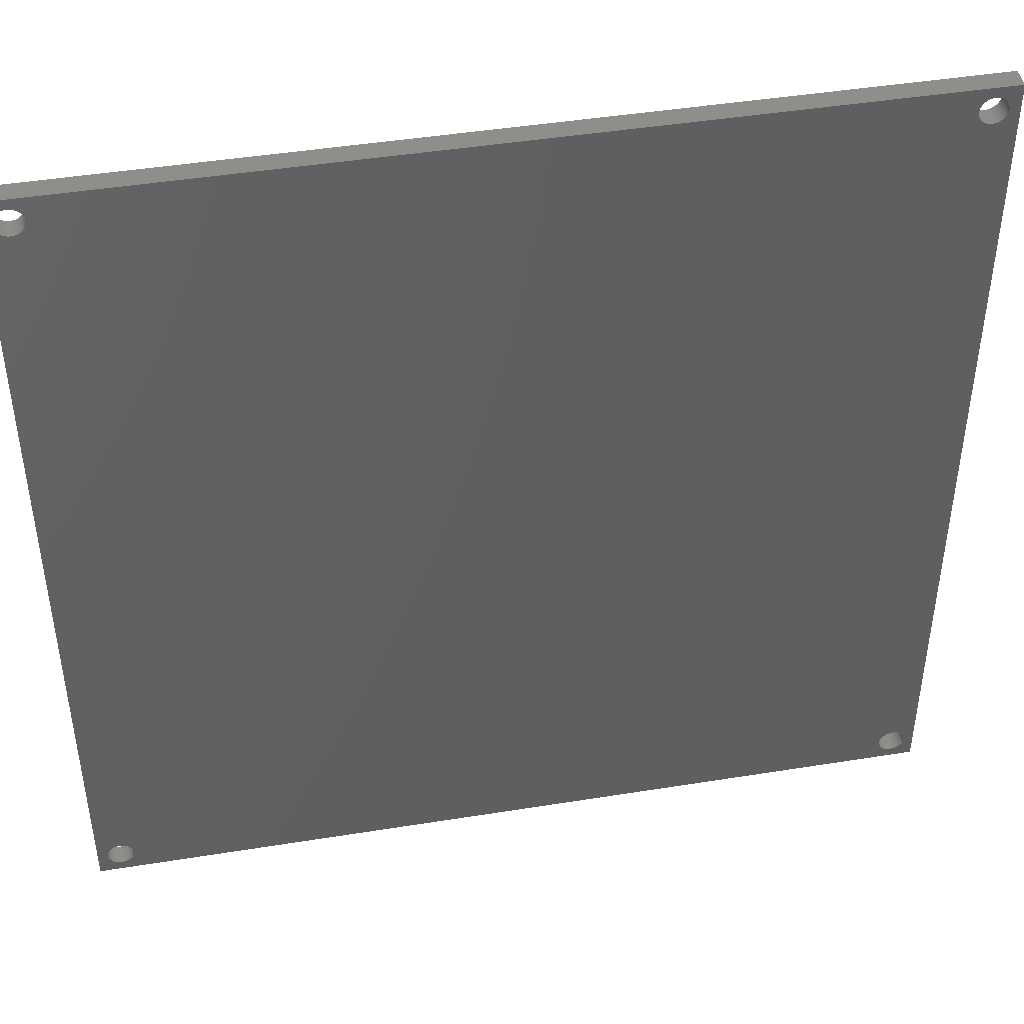
<metadata>
{"format":"stl","ext":"stl","renderer":"f3d","projection":"perspective","resolution":1024,"background":"white","views":[{"elev":44.9,"azim":-10.6,"up":"+Y"}]}
</metadata>
<code>
# stl→obj: 400 verts, 812 faces
v -64.5 64.5 -3.949e-15
v -64.5 63 -3.858e-15
v -64.5 62.96 -3.855e-15
v -64.5 62.85 -3.848e-15
v -64.5 62.66 -3.837e-15
v -64.5 62.41 -3.822e-15
v -64.5 62.11 -3.803e-15
v -64.5 61.77 -3.782e-15
v -64.5 61.39 -3.759e-15
v -64.5 61 -3.735e-15
v -64.5 60.61 -3.711e-15
v -64.5 60.23 -3.688e-15
v -64.5 59.89 -3.667e-15
v -64.5 59.59 -3.649e-15
v -64.5 59.34 -3.633e-15
v -64.5 59.15 -3.622e-15
v -64.5 59.04 -3.615e-15
v -64.5 59 -3.613e-15
v -64.5 -59 3.613e-15
v -64.5 -59.04 3.615e-15
v -64.5 -59.15 3.622e-15
v -64.5 -59.34 3.633e-15
v -64.5 -59.59 3.649e-15
v -64.5 -59.89 3.667e-15
v -64.5 -60.23 3.688e-15
v -64.5 -60.61 3.711e-15
v -64.5 -61 3.735e-15
v -64.5 -61.39 3.759e-15
v -64.5 -61.77 3.782e-15
v -64.5 -62.11 3.803e-15
v -64.5 -62.41 3.822e-15
v -64.5 -62.66 3.837e-15
v -64.5 -62.85 3.848e-15
v -64.5 -62.96 3.855e-15
v -64.5 -63 3.858e-15
v -64.5 -64.5 3.949e-15
v -64.5 -64.5 3
v -64.5 -63 3
v -64.5 -62.96 3
v -64.5 -62.85 3
v -64.5 -62.66 3
v -64.5 -62.41 3
v -64.5 -62.11 3
v -64.5 -61.77 3
v -64.5 -61.39 3
v -64.5 -61 3
v -64.5 -60.61 3
v -64.5 -60.23 3
v -64.5 -59.89 3
v -64.5 -59.59 3
v -64.5 -59.34 3
v -64.5 -59.15 3
v -64.5 -59.04 3
v -64.5 -59 3
v -64.5 59 3
v -64.5 59.04 3
v -64.5 59.15 3
v -64.5 59.34 3
v -64.5 59.59 3
v -64.5 59.89 3
v -64.5 60.23 3
v -64.5 60.61 3
v -64.5 61 3
v -64.5 61.39 3
v -64.5 61.77 3
v -64.5 62.11 3
v -64.5 62.41 3
v -64.5 62.66 3
v -64.5 62.85 3
v -64.5 62.96 3
v -64.5 63 3
v -64.5 64.5 3
v 64.5 -63 3.858e-15
v 64.5 -62.96 3.855e-15
v 64.5 -62.85 3.848e-15
v 64.5 -62.66 3.837e-15
v 64.5 -62.41 3.822e-15
v 64.5 -62.11 3.803e-15
v 64.5 -61.77 3.782e-15
v 64.5 -61.39 3.759e-15
v 64.5 -61 3.735e-15
v 64.5 -60.61 3.711e-15
v 64.5 -60.23 3.688e-15
v 64.5 -59.89 3.667e-15
v 64.5 -59.59 3.649e-15
v 64.5 -59.34 3.633e-15
v 64.5 -59.15 3.622e-15
v 64.5 -59.04 3.615e-15
v 64.5 -59 3.613e-15
v 64.5 59 -3.613e-15
v 64.5 59.04 -3.615e-15
v 64.5 59.15 -3.622e-15
v 64.5 59.34 -3.633e-15
v 64.5 59.59 -3.649e-15
v 64.5 59.89 -3.667e-15
v 64.5 60.23 -3.688e-15
v 64.5 60.61 -3.711e-15
v 64.5 61 -3.735e-15
v 64.5 61.39 -3.759e-15
v 64.5 61.77 -3.782e-15
v 64.5 62.11 -3.803e-15
v 64.5 62.41 -3.822e-15
v 64.5 62.66 -3.837e-15
v 64.5 62.85 -3.848e-15
v 64.5 62.96 -3.855e-15
v 64.5 63 -3.858e-15
v 64.5 64.5 -3.949e-15
v 64.5 64.5 3
v 64.5 63 3
v 64.5 62.96 3
v 64.5 62.85 3
v 64.5 62.66 3
v 64.5 62.41 3
v 64.5 62.11 3
v 64.5 61.77 3
v 64.5 61.39 3
v 64.5 61 3
v 64.5 60.61 3
v 64.5 60.23 3
v 64.5 59.89 3
v 64.5 59.59 3
v 64.5 59.34 3
v 64.5 59.15 3
v 64.5 59.04 3
v 64.5 59 3
v 64.5 -59 3
v 64.5 -59.04 3
v 64.5 -59.15 3
v 64.5 -59.34 3
v 64.5 -59.59 3
v 64.5 -59.89 3
v 64.5 -60.23 3
v 64.5 -60.61 3
v 64.5 -61 3
v 64.5 -61.39 3
v 64.5 -61.77 3
v 64.5 -62.11 3
v 64.5 -62.41 3
v 64.5 -62.66 3
v 64.5 -62.85 3
v 64.5 -62.96 3
v 64.5 -63 3
v 64.5 -64.5 3
v 64.5 -64.5 3.949e-15
v -59.04 60.61 3
v -59 61 3
v -59 61 -3.735e-15
v -59.04 60.61 -3.711e-15
v -59.15 60.23 3
v -59.15 60.23 -3.688e-15
v -59.34 59.89 3
v -59.34 59.89 -3.667e-15
v -59.59 59.59 3
v -59.59 59.59 -3.649e-15
v -59.89 59.34 3
v -59.89 59.34 -3.633e-15
v -60.23 59.15 3
v -60.23 59.15 -3.622e-15
v -60.61 59.04 3
v -60.61 59.04 -3.615e-15
v -61 59 3
v -61 59 -3.613e-15
v -61.39 59.04 3
v -61.39 59.04 -3.615e-15
v -61.77 59.15 3
v -61.77 59.15 -3.622e-15
v -62.11 59.34 3
v -62.11 59.34 -3.633e-15
v -62.41 59.59 3
v -62.41 59.59 -3.649e-15
v -62.66 59.89 3
v -62.66 59.89 -3.667e-15
v -62.85 60.23 3
v -62.85 60.23 -3.688e-15
v -62.96 60.61 3
v -62.96 60.61 -3.711e-15
v -63 61 3
v -63 61 -3.735e-15
v -62.96 61.39 3
v -62.96 61.39 -3.759e-15
v -62.85 61.77 3
v -62.85 61.77 -3.782e-15
v -62.66 62.11 3
v -62.66 62.11 -3.803e-15
v -62.41 62.41 3
v -62.41 62.41 -3.822e-15
v -62.11 62.66 3
v -62.11 62.66 -3.837e-15
v -61.77 62.85 3
v -61.77 62.85 -3.848e-15
v -61.39 62.96 3
v -61.39 62.96 -3.855e-15
v -61 63 3
v -61 63 -3.858e-15
v -60.61 62.96 3
v -60.61 62.96 -3.855e-15
v -60.23 62.85 3
v -60.23 62.85 -3.848e-15
v -59.89 62.66 3
v -59.89 62.66 -3.837e-15
v -59.59 62.41 3
v -59.59 62.41 -3.822e-15
v -59.34 62.11 3
v -59.34 62.11 -3.803e-15
v -59.15 61.77 3
v -59.15 61.77 -3.782e-15
v -59.04 61.39 3
v -59.04 61.39 -3.759e-15
v 61 63 -3.858e-15
v 60.61 62.96 -3.855e-15
v 61.39 62.96 -3.855e-15
v 60.23 62.85 -3.848e-15
v 61.77 62.85 -3.848e-15
v 59.89 62.66 -3.837e-15
v 62.11 62.66 -3.837e-15
v 59.59 62.41 -3.822e-15
v 62.41 62.41 -3.822e-15
v 59.34 62.11 -3.803e-15
v 62.66 62.11 -3.803e-15
v 59.15 61.77 -3.782e-15
v 62.85 61.77 -3.782e-15
v 59.04 61.39 -3.759e-15
v 62.96 61.39 -3.759e-15
v 59 61 -3.735e-15
v 63 61 -3.735e-15
v 59.04 60.61 -3.711e-15
v 62.96 60.61 -3.711e-15
v 59.15 60.23 -3.688e-15
v 62.85 60.23 -3.688e-15
v 59.34 59.89 -3.667e-15
v 62.66 59.89 -3.667e-15
v 59.59 59.59 -3.649e-15
v 62.41 59.59 -3.649e-15
v 59.89 59.34 -3.633e-15
v 62.11 59.34 -3.633e-15
v 60.23 59.15 -3.622e-15
v 61.77 59.15 -3.622e-15
v 60.61 59.04 -3.615e-15
v 61.39 59.04 -3.615e-15
v 61 59 -3.613e-15
v 61 -59 3.613e-15
v -61 -59 3.613e-15
v -61.39 -59.04 3.615e-15
v 60.61 -59.04 3.615e-15
v -60.61 -59.04 3.615e-15
v 61.39 -59.04 3.615e-15
v -61.77 -59.15 3.622e-15
v 60.23 -59.15 3.622e-15
v -60.23 -59.15 3.622e-15
v 61.77 -59.15 3.622e-15
v -62.11 -59.34 3.633e-15
v 59.89 -59.34 3.633e-15
v -59.89 -59.34 3.633e-15
v 62.11 -59.34 3.633e-15
v -62.41 -59.59 3.649e-15
v 59.59 -59.59 3.649e-15
v -59.59 -59.59 3.649e-15
v 62.41 -59.59 3.649e-15
v -62.66 -59.89 3.667e-15
v 59.34 -59.89 3.667e-15
v -59.34 -59.89 3.667e-15
v 62.66 -59.89 3.667e-15
v -62.85 -60.23 3.688e-15
v 59.15 -60.23 3.688e-15
v -59.15 -60.23 3.688e-15
v 62.85 -60.23 3.688e-15
v -62.96 -60.61 3.711e-15
v 59.04 -60.61 3.711e-15
v -59.04 -60.61 3.711e-15
v 62.96 -60.61 3.711e-15
v -63 -61 3.735e-15
v 59 -61 3.735e-15
v -59 -61 3.735e-15
v 63 -61 3.735e-15
v -62.96 -61.39 3.759e-15
v 59.04 -61.39 3.759e-15
v -59.04 -61.39 3.759e-15
v 62.96 -61.39 3.759e-15
v -62.85 -61.77 3.782e-15
v 59.15 -61.77 3.782e-15
v -59.15 -61.77 3.782e-15
v 62.85 -61.77 3.782e-15
v -62.66 -62.11 3.803e-15
v 59.34 -62.11 3.803e-15
v -59.34 -62.11 3.803e-15
v 62.66 -62.11 3.803e-15
v -62.41 -62.41 3.822e-15
v 59.59 -62.41 3.822e-15
v -59.59 -62.41 3.822e-15
v 62.41 -62.41 3.822e-15
v -62.11 -62.66 3.837e-15
v 59.89 -62.66 3.837e-15
v -59.89 -62.66 3.837e-15
v 62.11 -62.66 3.837e-15
v -61.77 -62.85 3.848e-15
v 60.23 -62.85 3.848e-15
v -60.23 -62.85 3.848e-15
v 61.77 -62.85 3.848e-15
v -61.39 -62.96 3.855e-15
v 60.61 -62.96 3.855e-15
v -60.61 -62.96 3.855e-15
v 61.39 -62.96 3.855e-15
v -61 -63 3.858e-15
v 61 -63 3.858e-15
v 61 -63 3
v -61 -63 3
v -61.39 -62.96 3
v 60.61 -62.96 3
v -60.61 -62.96 3
v 61.39 -62.96 3
v -61.77 -62.85 3
v 60.23 -62.85 3
v -60.23 -62.85 3
v 61.77 -62.85 3
v -62.11 -62.66 3
v 59.89 -62.66 3
v -59.89 -62.66 3
v 62.11 -62.66 3
v -62.41 -62.41 3
v 59.59 -62.41 3
v -59.59 -62.41 3
v 62.41 -62.41 3
v -62.66 -62.11 3
v 59.34 -62.11 3
v -59.34 -62.11 3
v 62.66 -62.11 3
v -62.85 -61.77 3
v 59.15 -61.77 3
v -59.15 -61.77 3
v 62.85 -61.77 3
v -62.96 -61.39 3
v 59.04 -61.39 3
v -59.04 -61.39 3
v 62.96 -61.39 3
v -63 -61 3
v 59 -61 3
v -59 -61 3
v 63 -61 3
v -62.96 -60.61 3
v 59.04 -60.61 3
v -59.04 -60.61 3
v 62.96 -60.61 3
v -62.85 -60.23 3
v 59.15 -60.23 3
v -59.15 -60.23 3
v 62.85 -60.23 3
v -62.66 -59.89 3
v 59.34 -59.89 3
v -59.34 -59.89 3
v 62.66 -59.89 3
v -62.41 -59.59 3
v 59.59 -59.59 3
v -59.59 -59.59 3
v 62.41 -59.59 3
v -62.11 -59.34 3
v 59.89 -59.34 3
v -59.89 -59.34 3
v 62.11 -59.34 3
v -61.77 -59.15 3
v 60.23 -59.15 3
v -60.23 -59.15 3
v 61.77 -59.15 3
v -61.39 -59.04 3
v 60.61 -59.04 3
v -60.61 -59.04 3
v 61.39 -59.04 3
v -61 -59 3
v 61 -59 3
v 61 59 3
v 60.61 59.04 3
v 61.39 59.04 3
v 60.23 59.15 3
v 61.77 59.15 3
v 59.89 59.34 3
v 62.11 59.34 3
v 59.59 59.59 3
v 62.41 59.59 3
v 59.34 59.89 3
v 62.66 59.89 3
v 59.15 60.23 3
v 62.85 60.23 3
v 59.04 60.61 3
v 62.96 60.61 3
v 59 61 3
v 63 61 3
v 59.04 61.39 3
v 62.96 61.39 3
v 59.15 61.77 3
v 62.85 61.77 3
v 59.34 62.11 3
v 62.66 62.11 3
v 59.59 62.41 3
v 62.41 62.41 3
v 59.89 62.66 3
v 62.11 62.66 3
v 60.23 62.85 3
v 61.77 62.85 3
v 60.61 62.96 3
v 61.39 62.96 3
v 61 63 3
f 1 2 3
f 1 3 4
f 1 4 5
f 1 5 6
f 1 6 7
f 1 7 8
f 1 8 9
f 1 9 10
f 1 10 11
f 1 11 12
f 1 12 13
f 1 13 14
f 1 14 15
f 1 15 16
f 1 16 17
f 1 17 18
f 1 18 19
f 1 19 20
f 1 20 21
f 1 21 22
f 1 22 23
f 1 23 24
f 1 24 25
f 1 25 26
f 1 26 27
f 1 27 28
f 1 28 29
f 1 29 30
f 1 30 31
f 1 31 32
f 1 32 33
f 1 33 34
f 1 34 35
f 1 35 36
f 1 36 37
f 1 37 38
f 1 38 39
f 1 39 40
f 1 40 41
f 1 41 42
f 1 42 43
f 1 43 44
f 1 44 45
f 1 45 46
f 1 46 47
f 1 47 48
f 1 48 49
f 1 49 50
f 1 50 51
f 1 51 52
f 1 52 53
f 1 53 54
f 1 54 55
f 1 55 56
f 1 56 57
f 1 57 58
f 1 58 59
f 1 59 60
f 1 60 61
f 1 61 62
f 1 62 63
f 1 63 64
f 1 64 65
f 1 65 66
f 1 66 67
f 1 67 68
f 1 68 69
f 1 69 70
f 1 70 71
f 1 71 72
f 73 74 75
f 73 75 76
f 73 76 77
f 73 77 78
f 73 78 79
f 73 79 80
f 73 80 81
f 73 81 82
f 73 82 83
f 73 83 84
f 73 84 85
f 73 85 86
f 73 86 87
f 73 87 88
f 73 88 89
f 73 89 90
f 73 90 91
f 73 91 92
f 73 92 93
f 73 93 94
f 73 94 95
f 73 95 96
f 73 96 97
f 73 97 98
f 73 98 99
f 73 99 100
f 73 100 101
f 73 101 102
f 73 102 103
f 73 103 104
f 73 104 105
f 73 105 106
f 73 106 107
f 73 107 108
f 73 108 109
f 73 109 110
f 73 110 111
f 73 111 112
f 73 112 113
f 73 113 114
f 73 114 115
f 73 115 116
f 73 116 117
f 73 117 118
f 73 118 119
f 73 119 120
f 73 120 121
f 73 121 122
f 73 122 123
f 73 123 124
f 73 124 125
f 73 125 126
f 73 126 127
f 73 127 128
f 73 128 129
f 73 129 130
f 73 130 131
f 73 131 132
f 73 132 133
f 73 133 134
f 73 134 135
f 73 135 136
f 73 136 137
f 73 137 138
f 73 138 139
f 73 139 140
f 73 140 141
f 73 141 142
f 73 142 143
f 73 143 144
f 1 72 108
f 1 108 107
f 36 144 143
f 36 143 37
f 145 146 147
f 145 147 148
f 149 145 148
f 149 148 150
f 151 149 150
f 151 150 152
f 153 151 152
f 153 152 154
f 155 153 154
f 155 154 156
f 157 155 156
f 157 156 158
f 159 157 158
f 159 158 160
f 161 159 160
f 161 160 162
f 163 161 162
f 163 162 164
f 165 163 164
f 165 164 166
f 167 165 166
f 167 166 168
f 169 167 168
f 169 168 170
f 171 169 170
f 171 170 172
f 173 171 172
f 173 172 174
f 175 173 174
f 175 174 176
f 177 175 176
f 177 176 178
f 179 177 178
f 179 178 180
f 181 179 180
f 181 180 182
f 183 181 182
f 183 182 184
f 185 183 184
f 185 184 186
f 187 185 186
f 187 186 188
f 189 187 188
f 189 188 190
f 191 189 190
f 191 190 192
f 193 191 192
f 193 192 194
f 195 193 194
f 195 194 196
f 197 195 196
f 197 196 198
f 199 197 198
f 199 198 200
f 201 199 200
f 201 200 202
f 203 201 202
f 203 202 204
f 205 203 204
f 205 204 206
f 207 205 206
f 207 206 208
f 146 207 208
f 146 208 147
f 107 106 209
f 107 209 194
f 107 194 2
f 107 2 1
f 194 192 3
f 194 3 2
f 209 210 196
f 209 196 194
f 106 105 211
f 106 211 209
f 192 190 4
f 192 4 3
f 210 212 198
f 210 198 196
f 105 104 213
f 105 213 211
f 190 188 5
f 190 5 4
f 212 214 200
f 212 200 198
f 104 103 215
f 104 215 213
f 188 186 6
f 188 6 5
f 214 216 202
f 214 202 200
f 103 102 217
f 103 217 215
f 186 184 7
f 186 7 6
f 216 218 204
f 216 204 202
f 102 101 219
f 102 219 217
f 184 182 8
f 184 8 7
f 218 220 206
f 218 206 204
f 101 100 221
f 101 221 219
f 182 180 9
f 182 9 8
f 220 222 208
f 220 208 206
f 100 99 223
f 100 223 221
f 180 178 10
f 180 10 9
f 222 224 147
f 222 147 208
f 99 98 225
f 99 225 223
f 178 176 11
f 178 11 10
f 224 226 148
f 224 148 147
f 98 97 227
f 98 227 225
f 176 174 12
f 176 12 11
f 226 228 150
f 226 150 148
f 97 96 229
f 97 229 227
f 174 172 13
f 174 13 12
f 228 230 152
f 228 152 150
f 96 95 231
f 96 231 229
f 172 170 14
f 172 14 13
f 230 232 154
f 230 154 152
f 95 94 233
f 95 233 231
f 170 168 15
f 170 15 14
f 232 234 156
f 232 156 154
f 94 93 235
f 94 235 233
f 168 166 16
f 168 16 15
f 234 236 158
f 234 158 156
f 93 92 237
f 93 237 235
f 166 164 17
f 166 17 16
f 236 238 160
f 236 160 158
f 92 91 239
f 92 239 237
f 164 162 18
f 164 18 17
f 238 240 162
f 238 162 160
f 91 90 240
f 91 240 239
f 162 240 90
f 162 90 89
f 162 89 241
f 162 241 242
f 162 242 19
f 162 19 18
f 242 243 20
f 242 20 19
f 241 244 245
f 241 245 242
f 89 88 246
f 89 246 241
f 243 247 21
f 243 21 20
f 244 248 249
f 244 249 245
f 88 87 250
f 88 250 246
f 247 251 22
f 247 22 21
f 248 252 253
f 248 253 249
f 87 86 254
f 87 254 250
f 251 255 23
f 251 23 22
f 252 256 257
f 252 257 253
f 86 85 258
f 86 258 254
f 255 259 24
f 255 24 23
f 256 260 261
f 256 261 257
f 85 84 262
f 85 262 258
f 259 263 25
f 259 25 24
f 260 264 265
f 260 265 261
f 84 83 266
f 84 266 262
f 263 267 26
f 263 26 25
f 264 268 269
f 264 269 265
f 83 82 270
f 83 270 266
f 267 271 27
f 267 27 26
f 268 272 273
f 268 273 269
f 82 81 274
f 82 274 270
f 271 275 28
f 271 28 27
f 272 276 277
f 272 277 273
f 81 80 278
f 81 278 274
f 275 279 29
f 275 29 28
f 276 280 281
f 276 281 277
f 80 79 282
f 80 282 278
f 279 283 30
f 279 30 29
f 280 284 285
f 280 285 281
f 79 78 286
f 79 286 282
f 283 287 31
f 283 31 30
f 284 288 289
f 284 289 285
f 78 77 290
f 78 290 286
f 287 291 32
f 287 32 31
f 288 292 293
f 288 293 289
f 77 76 294
f 77 294 290
f 291 295 33
f 291 33 32
f 292 296 297
f 292 297 293
f 76 75 298
f 76 298 294
f 295 299 34
f 295 34 33
f 296 300 301
f 296 301 297
f 75 74 302
f 75 302 298
f 299 303 35
f 299 35 34
f 300 304 303
f 300 303 301
f 74 73 304
f 74 304 302
f 303 304 73
f 303 73 144
f 303 144 36
f 303 36 35
f 143 142 305
f 143 305 306
f 143 306 38
f 143 38 37
f 306 307 39
f 306 39 38
f 305 308 309
f 305 309 306
f 142 141 310
f 142 310 305
f 307 311 40
f 307 40 39
f 308 312 313
f 308 313 309
f 141 140 314
f 141 314 310
f 311 315 41
f 311 41 40
f 312 316 317
f 312 317 313
f 140 139 318
f 140 318 314
f 315 319 42
f 315 42 41
f 316 320 321
f 316 321 317
f 139 138 322
f 139 322 318
f 319 323 43
f 319 43 42
f 320 324 325
f 320 325 321
f 138 137 326
f 138 326 322
f 323 327 44
f 323 44 43
f 324 328 329
f 324 329 325
f 137 136 330
f 137 330 326
f 327 331 45
f 327 45 44
f 328 332 333
f 328 333 329
f 136 135 334
f 136 334 330
f 331 335 46
f 331 46 45
f 332 336 337
f 332 337 333
f 135 134 338
f 135 338 334
f 335 339 47
f 335 47 46
f 336 340 341
f 336 341 337
f 134 133 342
f 134 342 338
f 339 343 48
f 339 48 47
f 340 344 345
f 340 345 341
f 133 132 346
f 133 346 342
f 343 347 49
f 343 49 48
f 344 348 349
f 344 349 345
f 132 131 350
f 132 350 346
f 347 351 50
f 347 50 49
f 348 352 353
f 348 353 349
f 131 130 354
f 131 354 350
f 351 355 51
f 351 51 50
f 352 356 357
f 352 357 353
f 130 129 358
f 130 358 354
f 355 359 52
f 355 52 51
f 356 360 361
f 356 361 357
f 129 128 362
f 129 362 358
f 359 363 53
f 359 53 52
f 360 364 365
f 360 365 361
f 128 127 366
f 128 366 362
f 363 367 54
f 363 54 53
f 364 368 367
f 364 367 365
f 127 126 368
f 127 368 366
f 367 368 126
f 367 126 125
f 367 125 369
f 367 369 161
f 367 161 55
f 367 55 54
f 161 163 56
f 161 56 55
f 369 370 159
f 369 159 161
f 125 124 371
f 125 371 369
f 163 165 57
f 163 57 56
f 370 372 157
f 370 157 159
f 124 123 373
f 124 373 371
f 165 167 58
f 165 58 57
f 372 374 155
f 372 155 157
f 123 122 375
f 123 375 373
f 167 169 59
f 167 59 58
f 374 376 153
f 374 153 155
f 122 121 377
f 122 377 375
f 169 171 60
f 169 60 59
f 376 378 151
f 376 151 153
f 121 120 379
f 121 379 377
f 171 173 61
f 171 61 60
f 378 380 149
f 378 149 151
f 120 119 381
f 120 381 379
f 173 175 62
f 173 62 61
f 380 382 145
f 380 145 149
f 119 118 383
f 119 383 381
f 175 177 63
f 175 63 62
f 382 384 146
f 382 146 145
f 118 117 385
f 118 385 383
f 177 179 64
f 177 64 63
f 384 386 207
f 384 207 146
f 117 116 387
f 117 387 385
f 179 181 65
f 179 65 64
f 386 388 205
f 386 205 207
f 116 115 389
f 116 389 387
f 181 183 66
f 181 66 65
f 388 390 203
f 388 203 205
f 115 114 391
f 115 391 389
f 183 185 67
f 183 67 66
f 390 392 201
f 390 201 203
f 114 113 393
f 114 393 391
f 185 187 68
f 185 68 67
f 392 394 199
f 392 199 201
f 113 112 395
f 113 395 393
f 187 189 69
f 187 69 68
f 394 396 197
f 394 197 199
f 112 111 397
f 112 397 395
f 189 191 70
f 189 70 69
f 396 398 195
f 396 195 197
f 111 110 399
f 111 399 397
f 191 193 71
f 191 71 70
f 398 400 193
f 398 193 195
f 110 109 400
f 110 400 399
f 193 400 109
f 193 109 108
f 193 108 72
f 193 72 71
f 333 337 273
f 333 273 277
f 329 333 277
f 329 277 281
f 325 329 281
f 325 281 285
f 321 325 285
f 321 285 289
f 317 321 289
f 317 289 293
f 313 317 293
f 313 293 297
f 309 313 297
f 309 297 301
f 306 309 301
f 306 301 303
f 307 306 303
f 307 303 299
f 311 307 299
f 311 299 295
f 315 311 295
f 315 295 291
f 319 315 291
f 319 291 287
f 323 319 287
f 323 287 283
f 327 323 283
f 327 283 279
f 331 327 279
f 331 279 275
f 335 331 275
f 335 275 271
f 339 335 271
f 339 271 267
f 343 339 267
f 343 267 263
f 347 343 263
f 347 263 259
f 351 347 259
f 351 259 255
f 355 351 255
f 355 255 251
f 359 355 251
f 359 251 247
f 363 359 247
f 363 247 243
f 367 363 243
f 367 243 242
f 365 367 242
f 365 242 245
f 361 365 245
f 361 245 249
f 357 361 249
f 357 249 253
f 353 357 253
f 353 253 257
f 349 353 257
f 349 257 261
f 345 349 261
f 345 261 265
f 341 345 265
f 341 265 269
f 337 341 269
f 337 269 273
f 383 385 225
f 383 225 227
f 381 383 227
f 381 227 229
f 379 381 229
f 379 229 231
f 377 379 231
f 377 231 233
f 375 377 233
f 375 233 235
f 373 375 235
f 373 235 237
f 371 373 237
f 371 237 239
f 369 371 239
f 369 239 240
f 370 369 240
f 370 240 238
f 372 370 238
f 372 238 236
f 374 372 236
f 374 236 234
f 376 374 234
f 376 234 232
f 378 376 232
f 378 232 230
f 380 378 230
f 380 230 228
f 382 380 228
f 382 228 226
f 384 382 226
f 384 226 224
f 386 384 224
f 386 224 222
f 388 386 222
f 388 222 220
f 390 388 220
f 390 220 218
f 392 390 218
f 392 218 216
f 394 392 216
f 394 216 214
f 396 394 214
f 396 214 212
f 398 396 212
f 398 212 210
f 400 398 210
f 400 210 209
f 399 400 209
f 399 209 211
f 397 399 211
f 397 211 213
f 395 397 213
f 395 213 215
f 393 395 215
f 393 215 217
f 391 393 217
f 391 217 219
f 389 391 219
f 389 219 221
f 387 389 221
f 387 221 223
f 385 387 223
f 385 223 225
f 334 338 274
f 334 274 278
f 330 334 278
f 330 278 282
f 326 330 282
f 326 282 286
f 322 326 286
f 322 286 290
f 318 322 290
f 318 290 294
f 314 318 294
f 314 294 298
f 310 314 298
f 310 298 302
f 305 310 302
f 305 302 304
f 308 305 304
f 308 304 300
f 312 308 300
f 312 300 296
f 316 312 296
f 316 296 292
f 320 316 292
f 320 292 288
f 324 320 288
f 324 288 284
f 328 324 284
f 328 284 280
f 332 328 280
f 332 280 276
f 336 332 276
f 336 276 272
f 340 336 272
f 340 272 268
f 344 340 268
f 344 268 264
f 348 344 264
f 348 264 260
f 352 348 260
f 352 260 256
f 356 352 256
f 356 256 252
f 360 356 252
f 360 252 248
f 364 360 248
f 364 248 244
f 368 364 244
f 368 244 241
f 366 368 241
f 366 241 246
f 362 366 246
f 362 246 250
f 358 362 250
f 358 250 254
f 354 358 254
f 354 254 258
f 350 354 258
f 350 258 262
f 346 350 262
f 346 262 266
f 342 346 266
f 342 266 270
f 338 342 270
f 338 270 274

</code>
